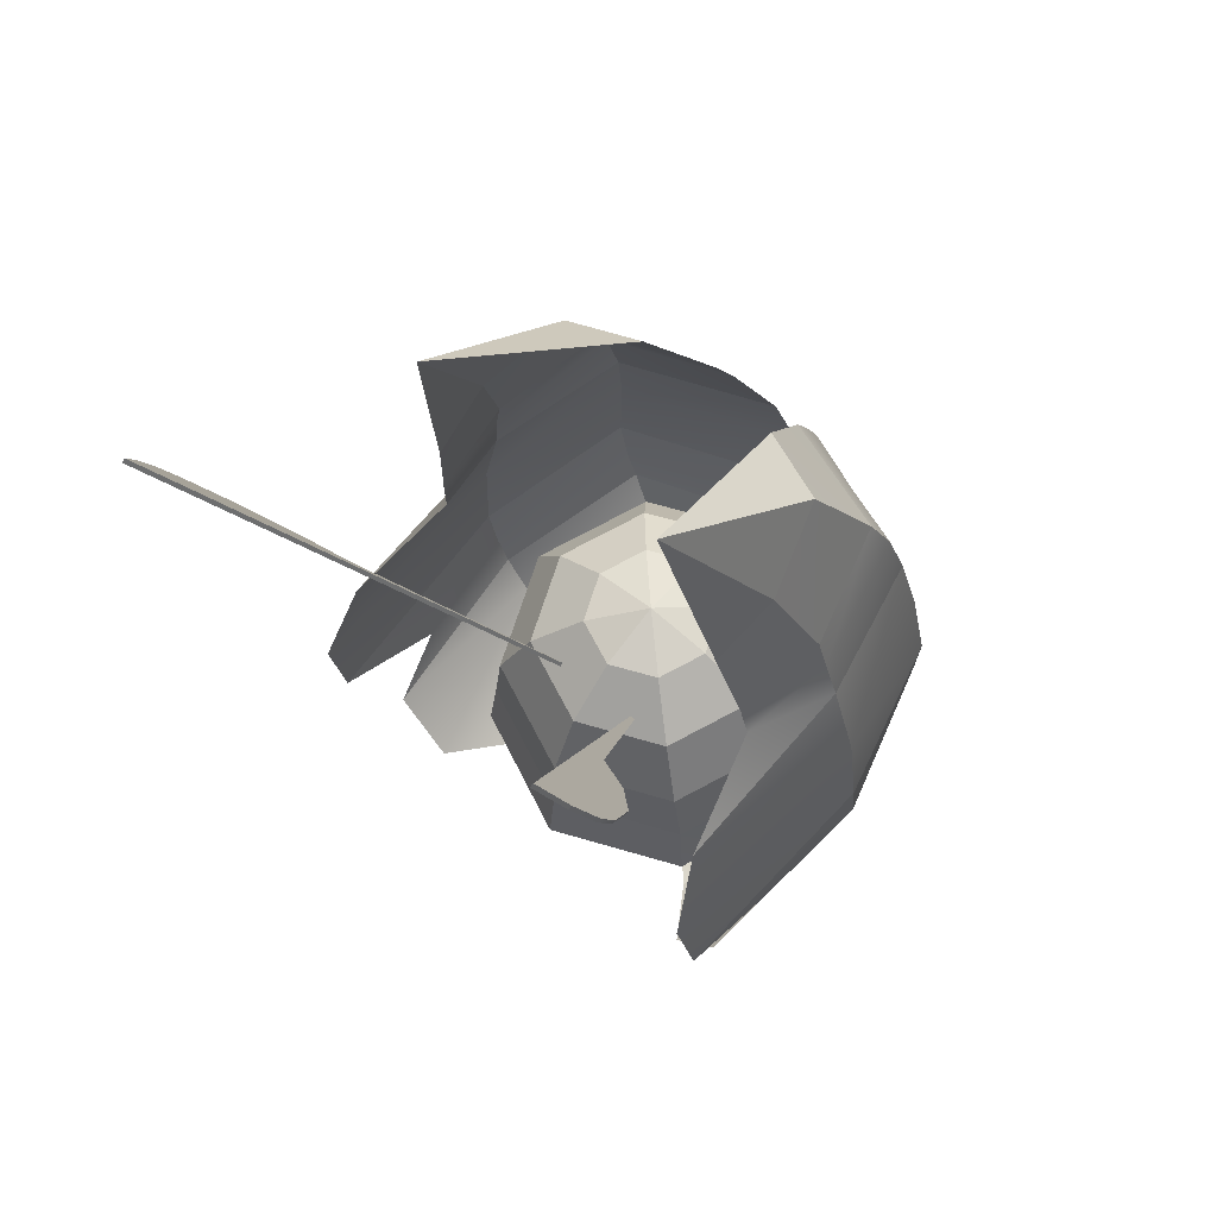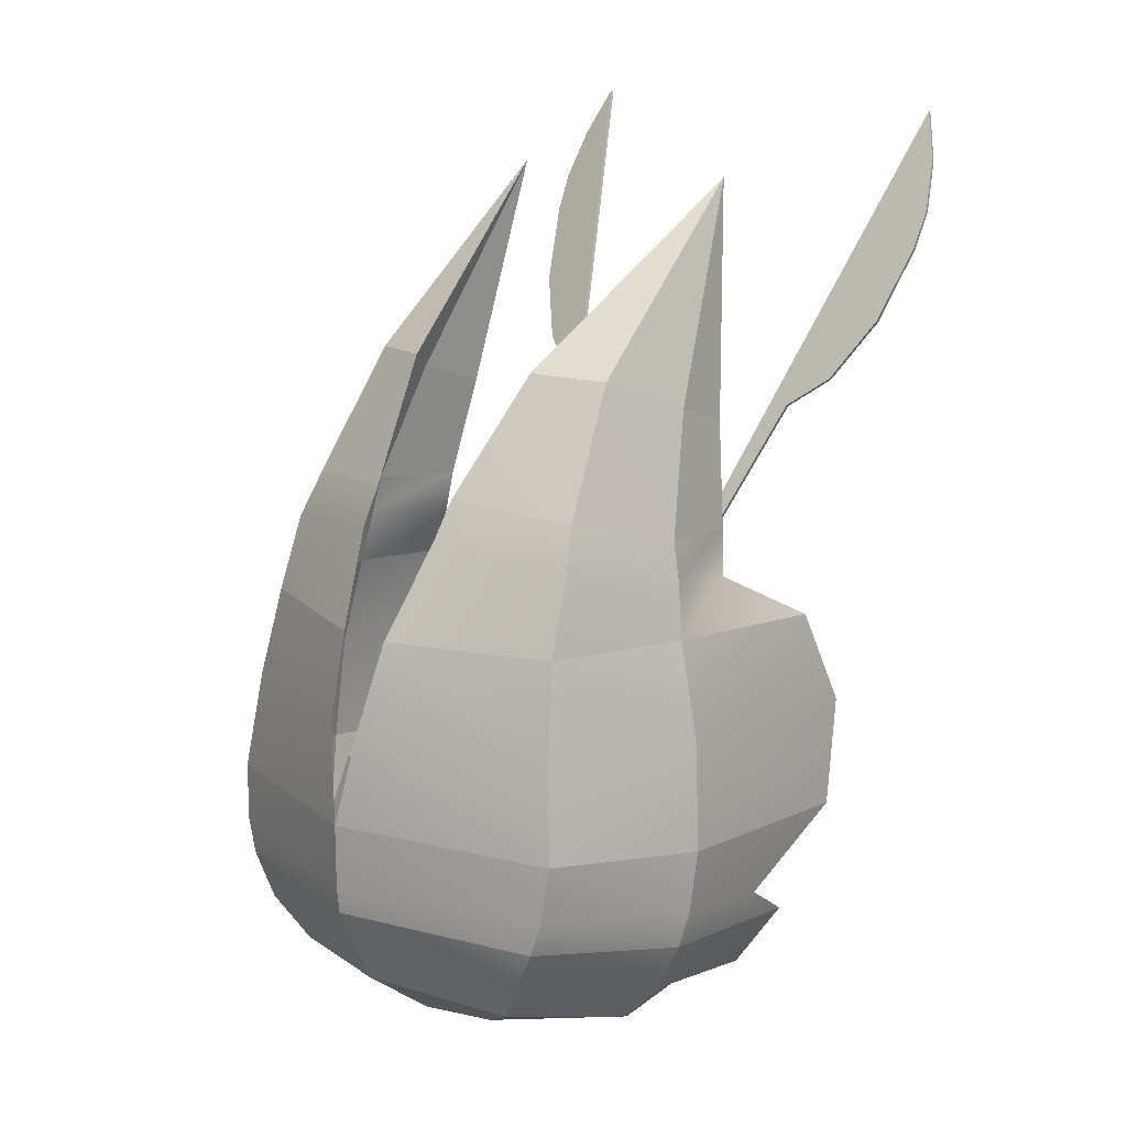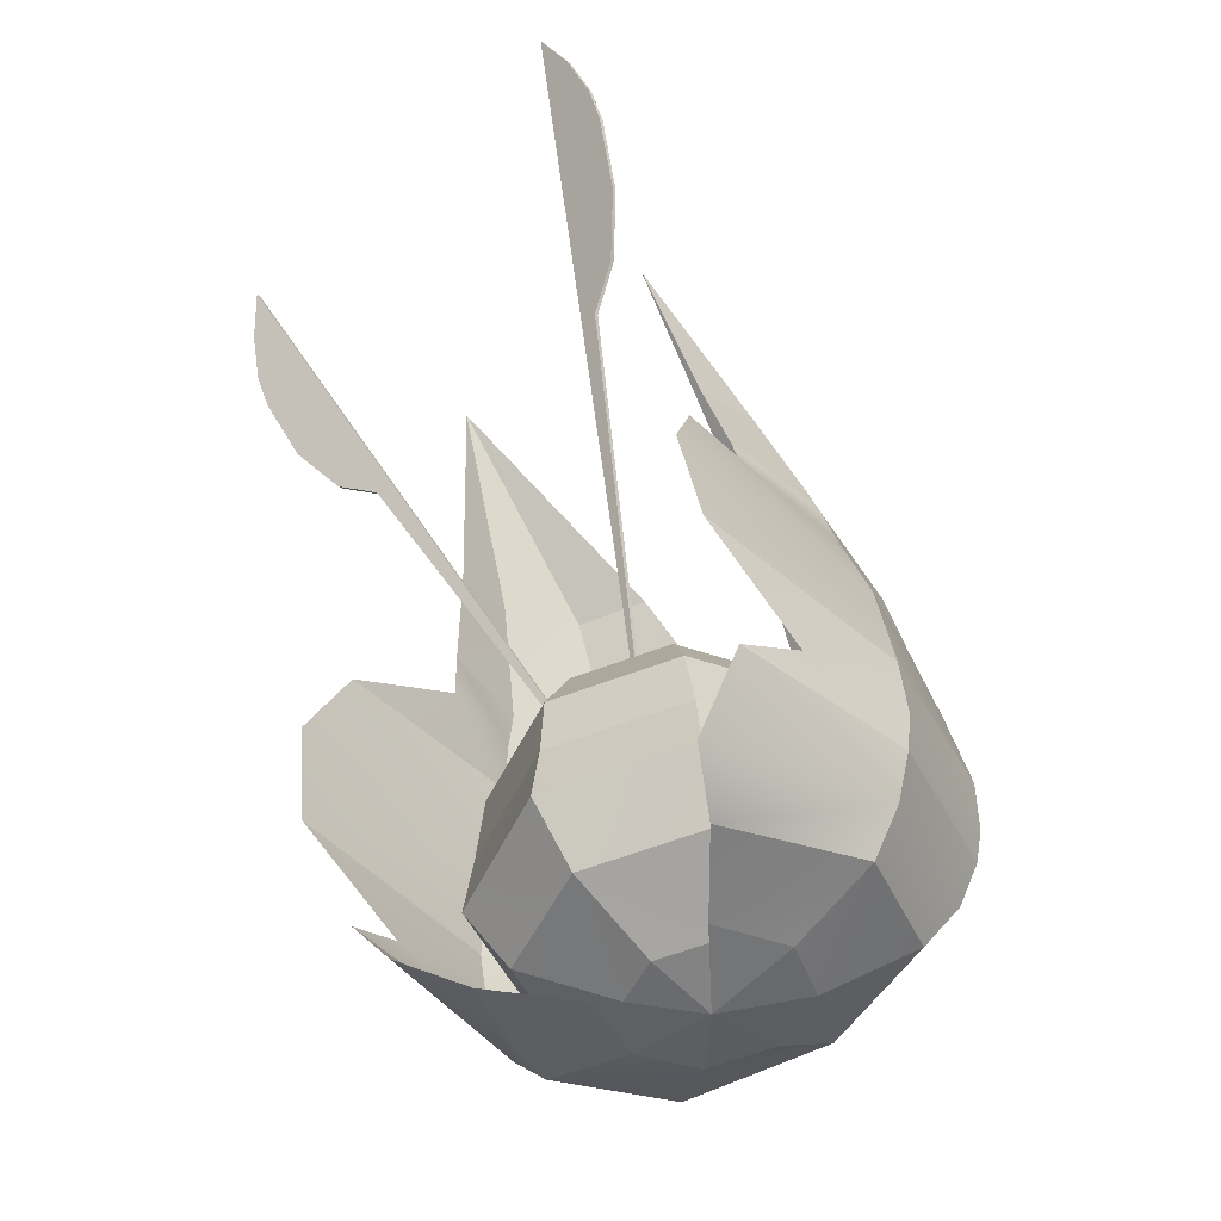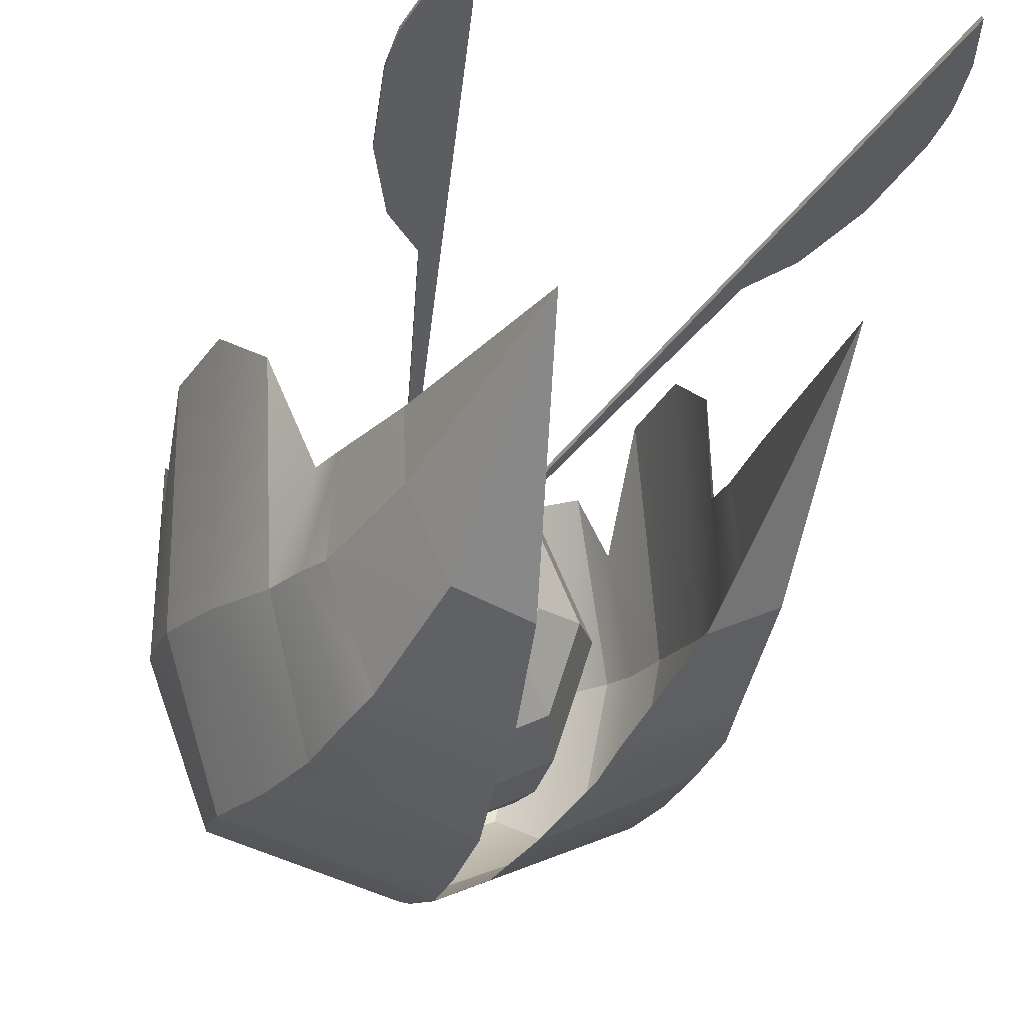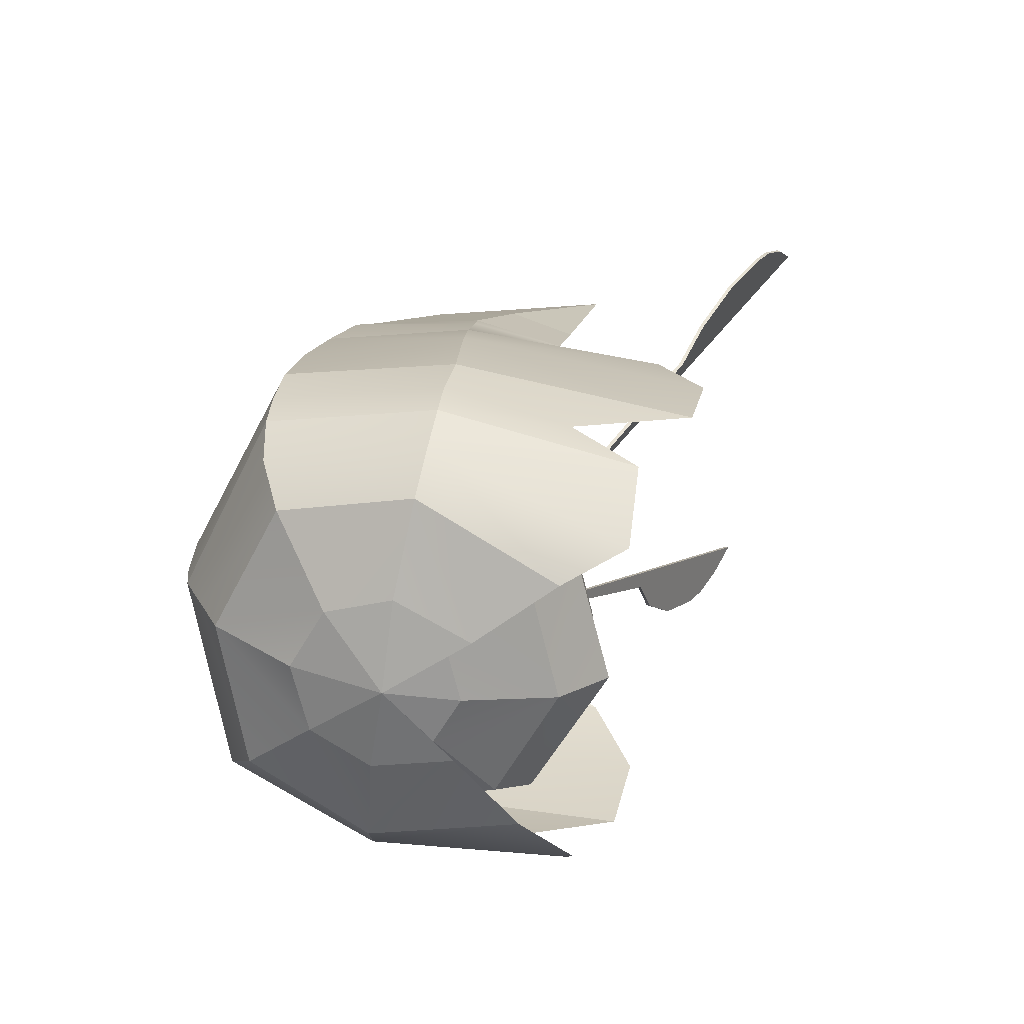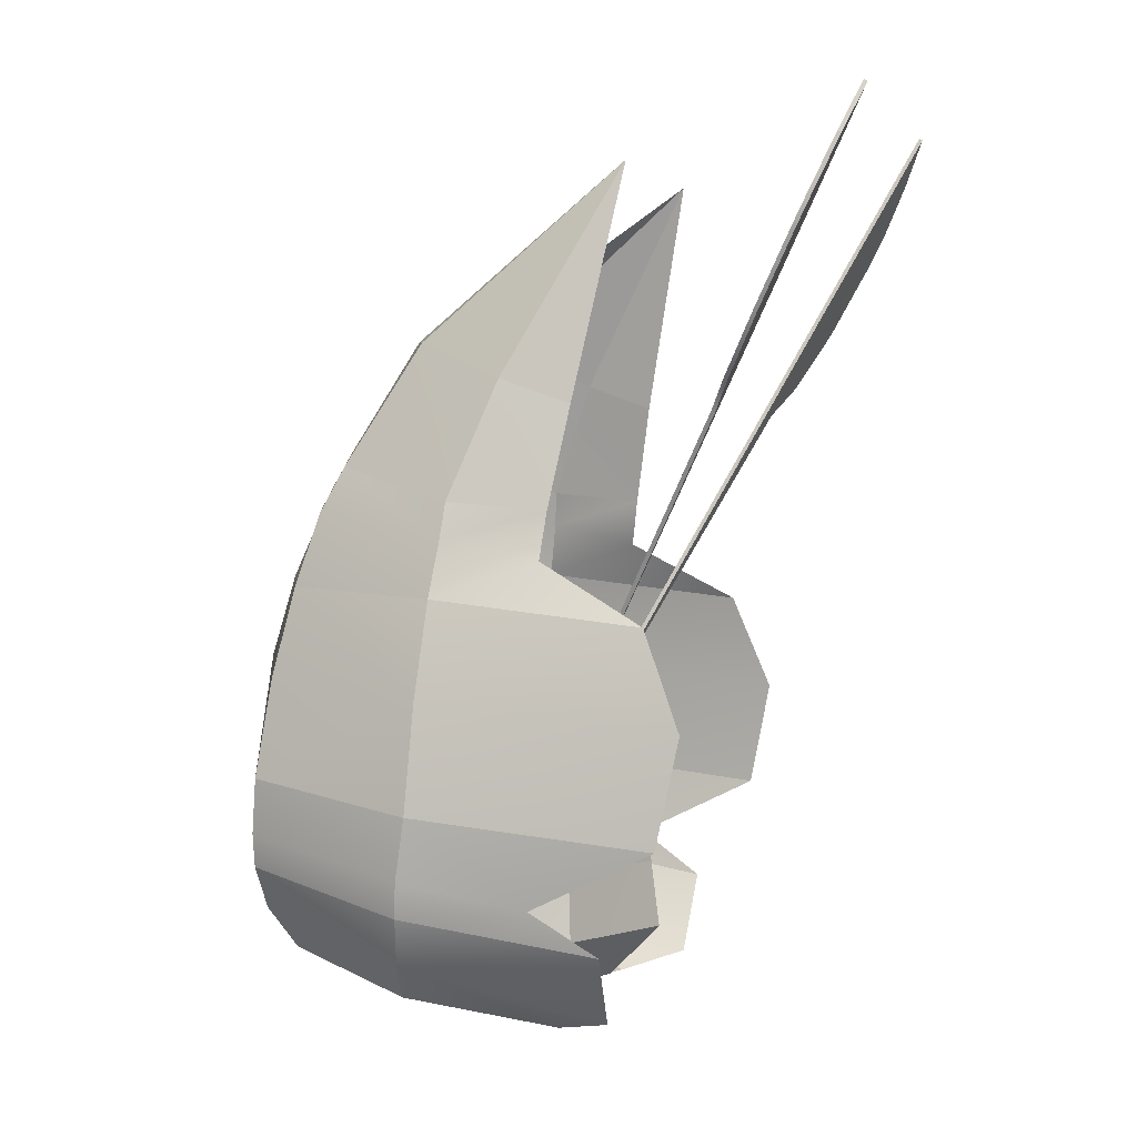
<metadata>
{"format":"obj","ext":"obj","renderer":"f3d","projection":"perspective","resolution":1024,"background":"white","views":[{"elev":61.6,"azim":40.7,"up":"+Y"},{"elev":15.8,"azim":-139.3,"up":"+Y"},{"elev":-54.9,"azim":42.7,"up":"+Y"},{"elev":-10.6,"azim":157.4,"up":"+Z"},{"elev":-65.7,"azim":-98.2,"up":"+Y"},{"elev":3.1,"azim":-74.8,"up":"+Y"}]}
</metadata>
<code>
g default1
v 0.6 -0.007311 -0.5965
v 0 0.02942 -0.8399
v 0.6 -0.2397 0.7203
v 0.8461 -0.096 -0.008959
v 1.297 0.4614 -1.129
v 0 0.6064 -1.579
v 1.223 -0.1636 1.401
v 1.726 0.1509 0.06209
v 1.784 1.293 -1.356
v 0 1.382 -1.943
v 2.073 0.6944 1.998
v 2.244 0.9773 0.1684
v 1.938 2.142 -1.283
v 0 2.238 -1.97
v 2.229 1.678 2.532
v 2.352 1.91 0.2938
v 1.71 3.894 -0.9715
v 0.2484 3.909 -1.554
v 2.018 3.607 2.378
v 2.035 3.821 0.4193
v 1.556 4.995 -0.5379
v 0.4541 5.107 -0.8815
v 1.717 4.605 1.429
v 1.852 4.684 0.5256
v 1.367 6.12 0.1462
v 0.7022 6.157 -0.1032
v 1.534 5.555 1.597
v 1.608 5.786 0.9491
v 1.21 7.741 2.022
v 1.77 4.159 1.37
v 1.934 4.338 0.4932
v 1.658 4.578 -0.7384
v 0.431 4.743 -1.105
v 2.205 1.104 1.385
v 2.333 1.323 0.2052
v 1.886 1.618 -1.334
v 0 1.633 -1.97
v 2.163 2.692 2.738
v 2.264 2.915 0.3598
v 1.818 3.063 -1.159
v 0.162 3.117 -1.828
v 1.594 -0.008732 1.958
v 2.054 0.5262 0.1169
v 1.579 0.8827 -1.317
v 0 1.006 -1.767
v 0.4631 -0.03668 -0.4
v 0 -0.008048 -0.5897
v 0 -0.2035 0.7054
v 0.4631 -0.1749 0.5157
v 0.6549 -0.1058 0.05786
v 0.8556 0.3887 -0.8153
v 0 0.4416 -1.166
v 0 0.08039 1.586
v 1.075 0.1333 1.157
v 1.429 0.261 0.1132
v 1.281 0.9768 -0.9918
v 0 1.046 -1.45
v 0 0.574 2.065
v 1.281 0.6431 1.528
v 1.744 0.81 0.1961
v 1.21 1.638 -0.9349
v 0 1.713 -1.43
v 0 1.202 1.986
v 1.21 1.277 1.49
v 1.711 1.458 0.2938
v 1.118 2.272 -0.7138
v 0 2.341 -1.172
v 0 1.869 1.955
v 1.118 1.938 1.497
v 1.581 2.105 0.3916
v 0.8556 2.782 -0.3716
v 0 2.835 -0.722
v 0 2.473 1.671
v 0.8556 2.526 1.321
v 1.21 2.654 0.4745
v 0.4631 3.09 0.07195
v 0 3.119 -0.1177
v 0 2.923 1.177
v 0.4631 2.952 0.9877
v 0.6549 3.021 0.5298
v 0 3.15 0.5493
v -0.6 -0.007311 -0.5965
v -1.297 0.4614 -1.129
v -0.6 -0.2397 0.7203
v -0.8461 -0.096 -0.008959
v -1.726 0.1509 0.06209
v -1.223 -0.1636 1.401
v -1.579 0.8827 -1.317
v -1.784 1.293 -1.356
v -1.594 -0.008732 1.958
v -2.054 0.5262 0.1169
v -2.244 0.9773 0.1684
v -2.073 0.6944 1.998
v -1.886 1.618 -1.334
v -1.938 2.142 -1.283
v -2.205 1.104 1.385
v -2.333 1.323 0.2052
v -2.352 1.91 0.2938
v -2.229 1.678 2.532
v -1.818 3.063 -1.159
v -0.162 3.117 -1.828
v -0.2484 3.909 -1.554
v -1.71 3.894 -0.9715
v -2.163 2.692 2.738
v -2.264 2.915 0.3598
v -2.035 3.821 0.4193
v -2.018 3.607 2.378
v -1.658 4.578 -0.7384
v -0.431 4.743 -1.105
v -0.4541 5.107 -0.8815
v -1.556 4.995 -0.5379
v -1.77 4.159 1.37
v -1.934 4.338 0.4932
v -1.852 4.684 0.5256
v -1.717 4.605 1.429
v -0.7022 6.157 -0.1032
v -1.367 6.12 0.1462
v -1.608 5.786 0.9491
v -1.534 5.555 1.597
v -1.21 7.741 2.022
v -0.4631 -0.03668 -0.4
v -0.8556 0.3887 -0.8153
v -0.4631 -0.1749 0.5157
v -1.075 0.1333 1.157
v -0.6549 -0.1058 0.05786
v -1.429 0.261 0.1132
v -1.281 0.9768 -0.9918
v -1.281 0.6431 1.528
v -1.744 0.81 0.1961
v -1.21 1.638 -0.9349
v -1.21 1.277 1.49
v -1.711 1.458 0.2938
v -1.118 2.272 -0.7138
v -1.118 1.938 1.497
v -1.581 2.105 0.3916
v -0.8556 2.782 -0.3716
v -0.8556 2.526 1.321
v -1.21 2.654 0.4745
v -0.4631 3.09 0.07195
v -0.4631 2.952 0.9877
v -0.6549 3.021 0.5298
v 0 -0.2479 0.002255
v 0.4154 2.591 1.354
v 0.4613 2.578 1.354
v 1.987 8.231 4.294
v 2.165 7.789 4.104
v 1.991 8.247 4.26
v 2.169 7.805 4.07
v 0.4199 2.607 1.32
v 0.4659 2.595 1.32
v 1.232 5.521 2.881
v 1.236 5.537 2.848
v 1.402 5.491 2.848
v 1.397 5.475 2.881
v 1.33 5.875 3.066
v 1.335 5.891 3.032
v 1.765 5.772 3.032
v 1.76 5.755 3.066
v 1.496 6.471 3.377
v 1.501 6.487 3.343
v 2.078 6.327 3.343
v 2.073 6.31 3.377
v 1.775 7.471 3.898
v 1.78 7.488 3.864
v 2.256 7.355 3.864
v 2.251 7.339 3.898
v 1.685 7.148 3.73
v 1.69 7.165 3.696
v 2.242 7.011 3.696
v 2.237 6.995 3.73
v -0.4154 2.591 1.354
v -0.4613 2.578 1.354
v -1.397 5.475 2.881
v -1.232 5.521 2.881
v -1.987 8.231 4.294
v -2.165 7.789 4.104
v -2.169 7.805 4.07
v -1.991 8.247 4.26
v -1.236 5.537 2.848
v -1.402 5.491 2.848
v -0.4659 2.595 1.32
v -0.4199 2.607 1.32
v -1.33 5.875 3.066
v -1.335 5.891 3.032
v -1.765 5.772 3.032
v -1.76 5.755 3.066
v -1.496 6.471 3.377
v -1.501 6.487 3.343
v -2.078 6.327 3.343
v -2.073 6.31 3.377
v -1.685 7.148 3.73
v -1.69 7.165 3.696
v -2.242 7.011 3.696
v -2.237 6.995 3.73
v -1.78 7.488 3.864
v -1.775 7.471 3.898
v -2.256 7.355 3.864
v -2.251 7.339 3.898
g Head
f 2 6 1
f 1 6 5
f 4 8 3
f 3 8 7
f 4 1 8
f 8 1 5
f 45 10 44
f 44 10 9
f 42 43 11
f 11 43 12
f 43 44 12
f 12 44 9
f 37 14 36
f 36 14 13
f 35 16 34
f 34 16 15
f 35 36 16
f 16 36 13
f 41 18 40
f 40 18 17
f 38 39 19
f 19 39 20
f 40 17 39
f 39 17 20
f 32 33 21
f 21 33 22
f 30 31 23
f 23 31 24
f 32 21 31
f 31 21 24
f 22 26 21
f 21 26 25
f 24 28 23
f 23 28 27
f 21 25 24
f 24 25 28
f 2 1 142
f 4 3 142
f 1 4 142
f 25 26 29
f 27 28 29
f 28 25 29
f 19 20 30
f 30 20 31
f 17 32 20
f 20 32 31
f 18 33 17
f 17 33 32
f 11 12 34
f 34 12 35
f 12 9 35
f 35 9 36
f 10 37 9
f 9 37 36
f 16 39 15
f 15 39 38
f 16 13 39
f 39 13 40
f 14 41 13
f 13 41 40
f 8 43 7
f 7 43 42
f 8 5 43
f 43 5 44
f 6 45 5
f 5 45 44
f 46 47 51
f 51 47 52
f 48 49 53
f 53 49 54
f 50 55 49
f 49 55 54
f 46 51 50
f 50 51 55
f 52 57 51
f 51 57 56
f 54 59 53
f 53 59 58
f 55 60 54
f 54 60 59
f 51 56 55
f 55 56 60
f 56 57 61
f 61 57 62
f 58 59 63
f 63 59 64
f 59 60 64
f 64 60 65
f 60 56 65
f 65 56 61
f 62 67 61
f 61 67 66
f 63 64 68
f 68 64 69
f 64 65 69
f 69 65 70
f 61 66 65
f 65 66 70
f 66 67 71
f 71 67 72
f 68 69 73
f 73 69 74
f 69 70 74
f 74 70 75
f 70 66 75
f 75 66 71
f 71 72 76
f 76 72 77
f 73 74 78
f 78 74 79
f 74 75 79
f 79 75 80
f 75 71 80
f 80 71 76
f 47 46 142
f 49 48 142
f 50 49 142
f 46 50 142
f 76 77 81
f 78 79 81
f 79 80 81
f 80 76 81
f 83 6 82
f 82 6 2
f 87 86 84
f 84 86 85
f 85 86 82
f 82 86 83
f 89 10 88
f 88 10 45
f 90 93 91
f 91 93 92
f 91 92 88
f 88 92 89
f 95 14 94
f 94 14 37
f 99 98 96
f 96 98 97
f 97 98 94
f 94 98 95
f 103 102 100
f 100 102 101
f 104 107 105
f 105 107 106
f 106 103 105
f 105 103 100
f 108 111 109
f 109 111 110
f 112 115 113
f 113 115 114
f 114 111 113
f 113 111 108
f 117 116 111
f 111 116 110
f 119 118 115
f 115 118 114
f 118 117 114
f 114 117 111
f 2 142 82
f 85 142 84
f 82 142 85
f 117 120 116
f 119 120 118
f 118 120 117
f 107 112 106
f 106 112 113
f 113 108 106
f 106 108 103
f 108 109 103
f 103 109 102
f 93 96 92
f 92 96 97
f 92 97 89
f 89 97 94
f 94 37 89
f 89 37 10
f 104 105 99
f 99 105 98
f 98 105 95
f 95 105 100
f 100 101 95
f 95 101 14
f 90 91 87
f 87 91 86
f 86 91 83
f 83 91 88
f 88 45 83
f 83 45 6
f 121 122 47
f 47 122 52
f 48 53 123
f 123 53 124
f 124 126 123
f 123 126 125
f 126 122 125
f 125 122 121
f 127 57 122
f 122 57 52
f 58 128 53
f 53 128 124
f 128 129 124
f 124 129 126
f 129 127 126
f 126 127 122
f 127 130 57
f 57 130 62
f 58 63 128
f 128 63 131
f 128 131 129
f 129 131 132
f 129 132 127
f 127 132 130
f 133 67 130
f 130 67 62
f 63 68 131
f 131 68 134
f 131 134 132
f 132 134 135
f 135 133 132
f 132 133 130
f 133 136 67
f 67 136 72
f 68 73 134
f 134 73 137
f 134 137 135
f 135 137 138
f 135 138 133
f 133 138 136
f 136 139 72
f 72 139 77
f 73 78 137
f 137 78 140
f 137 140 138
f 138 140 141
f 138 141 136
f 136 141 139
f 47 142 121
f 123 142 48
f 125 142 123
f 121 142 125
f 139 81 77
f 78 81 140
f 140 81 141
f 141 81 139
f 143 144 151
f 151 144 154
f 145 146 147
f 147 146 148
f 153 150 152
f 152 150 149
f 149 150 143
f 143 150 144
f 144 150 154
f 154 150 153
f 149 143 152
f 152 143 151
f 152 151 156
f 156 151 155
f 157 153 156
f 156 153 152
f 154 153 158
f 158 153 157
f 151 154 155
f 155 154 158
f 156 155 160
f 160 155 159
f 161 157 160
f 160 157 156
f 158 157 162
f 162 157 161
f 155 158 159
f 159 158 162
f 160 159 168
f 168 159 167
f 168 169 160
f 160 169 161
f 162 161 170
f 170 161 169
f 162 170 159
f 159 170 167
f 164 163 147
f 147 163 145
f 147 148 164
f 164 148 165
f 166 165 146
f 146 165 148
f 166 146 163
f 163 146 145
f 168 167 164
f 164 167 163
f 164 165 168
f 168 165 169
f 170 169 166
f 166 169 165
f 170 166 167
f 167 166 163
f 171 174 172
f 172 174 173
f 175 178 176
f 176 178 177
f 182 181 179
f 179 181 180
f 182 171 181
f 181 171 172
f 172 173 181
f 181 173 180
f 182 179 171
f 171 179 174
f 179 184 174
f 174 184 183
f 179 180 184
f 184 180 185
f 173 186 180
f 180 186 185
f 174 183 173
f 173 183 186
f 184 188 183
f 183 188 187
f 184 185 188
f 188 185 189
f 186 190 185
f 185 190 189
f 183 187 186
f 186 187 190
f 188 192 187
f 187 192 191
f 192 188 193
f 193 188 189
f 190 194 189
f 189 194 193
f 191 194 187
f 187 194 190
f 195 178 196
f 196 178 175
f 178 195 177
f 177 195 197
f 198 176 197
f 197 176 177
f 175 176 196
f 196 176 198
f 192 195 191
f 191 195 196
f 195 192 197
f 197 192 193
f 194 198 193
f 193 198 197
f 196 198 191
f 191 198 194

</code>
